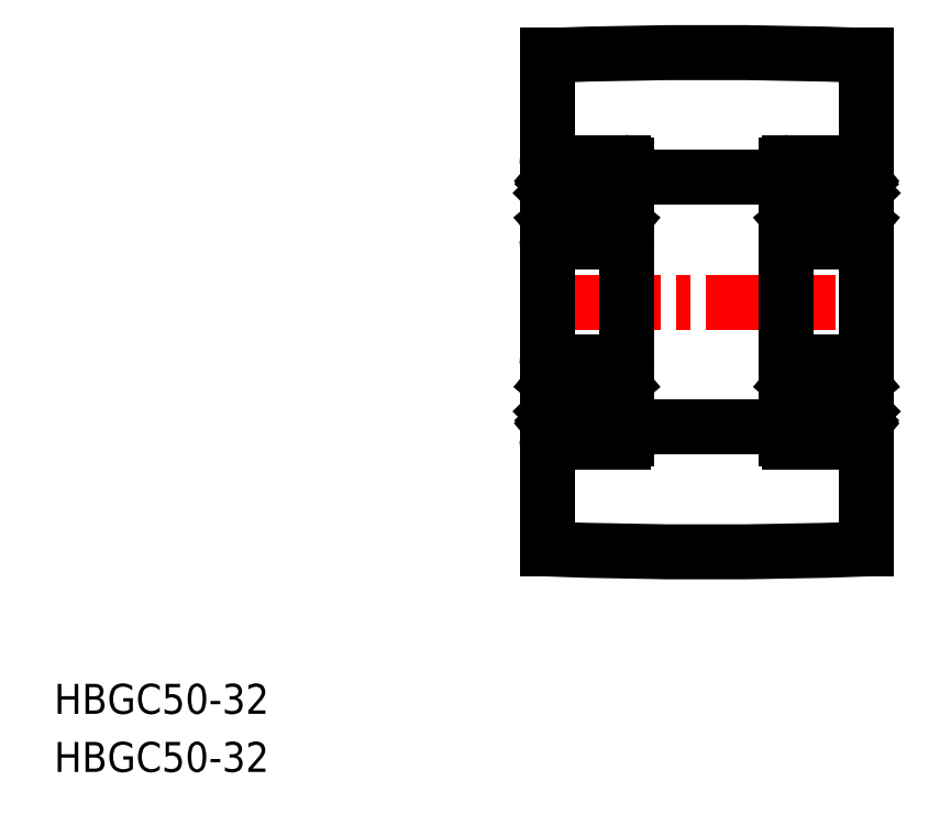
<metadata>
{"format":"dxf","ext":"dxf","renderer":"ezdxf+matplotlib","layout":"modelspace","background":"white","min_lineweight":24,"dpi":150}
</metadata>
<code>
0
SECTION
2
ENTITIES
0
TEXT
8
0
10
76.56
20
134.9
30
0
40
3
1
HBGC50-32
11
76.56
21
136.4
31
0
73
     2
0
TEXT
8
0
10
76.56
20
129.1
30
0
40
3
1
HBGC50-32
11
76.56
21
130.6
31
0
73
     2
0
LINE
8
0
10
157.9
20
200.8
30
0
11
157.9
21
151.4
31
0
0
LINE
8
0
10
125.9
20
151.4
30
0
11
125.9
21
200.8
31
0
0
LINE
8
CENTER
10
124.3
20
176.1
30
0
11
159.5
21
176.1
31
0
0
ARC
8
0
10
141.9
20
577.9
30
0
40
426.8
50
267.9
51
272.1
0
ARC
8
0
10
141.9
20
-225.7
30
0
40
426.8
50
87.85
51
92.15
0
LINE
8
CENTER
10
124.3
20
176.1
30
0
11
154.5
21
176.1
31
0
0
LINE
8
CENTER
10
124.3
20
176.1
30
0
11
154.5
21
176.1
31
0
0
LINE
8
0
10
133.9
20
163.6
30
0
11
149.9
21
163.6
31
0
0
LINE
8
0
10
133.9
20
188.6
30
0
11
149.9
21
188.6
31
0
0
LINE
8
0
10
125.9
20
189.8
30
0
11
125.9
21
162.4
31
0
0
LINE
8
0
10
133.9
20
189.8
30
0
11
133.9
21
162.4
31
0
0
LINE
8
0
10
126.2
20
162.1
30
0
11
133.6
21
162.1
31
0
0
CIRCLE
8
0
10
129.9
20
165.8
30
0
40
2.381
0
LINE
8
0
10
126.4
20
165.1
30
0
11
126.4
21
167.5
31
0
0
LINE
8
0
10
126.6
20
165.2
30
0
11
126.6
21
167.5
31
0
0
LINE
8
0
10
127.3
20
163.5
30
0
11
127.3
21
164.2
31
0
0
ARC
8
0
10
126.6
20
163.8
30
0
40
0.2
50
129.9
51
220
0
LINE
8
0
10
127.1
20
163.5
30
0
11
127.1
21
164.4
31
0
0
LINE
8
0
10
126.6
20
163.8
30
0
11
126.9
21
163.5
31
0
0
ARC
8
0
10
127
20
163.5
30
0
40
0.1
50
220
51
357.2
0
ARC
8
0
10
127
20
163.5
30
0
40
0.3
50
220
51
355
0
ARC
8
0
10
126
20
163.5
30
0
40
0.1
50
90
51
180
0
LINE
8
0
10
126.5
20
163.6
30
0
11
126.7
21
163.3
31
0
0
LINE
8
0
10
126
20
163.6
30
0
11
126.5
21
163.6
31
0
0
LINE
8
0
10
127.3
20
164.5
30
0
11
126.6
21
165.2
31
0
0
LINE
8
0
10
127.1
20
164.4
30
0
11
126.4
21
165.1
31
0
0
LINE
8
0
10
126.7
20
164
30
0
11
126.5
21
163.9
31
0
0
LINE
8
0
10
126.7
20
164
30
0
11
126.8
21
163.9
31
0
0
LINE
8
0
10
126.8
20
163.9
30
0
11
126.6
21
163.8
31
0
0
LINE
8
0
10
127.4
20
164.3
30
0
11
128.1
21
164.3
31
0
0
ARC
8
0
10
127.4
20
164.2
30
0
40
0.1
50
90
51
175
0
LINE
8
0
10
127.3
20
164
30
0
11
127.3
21
164.5
31
0
0
LINE
8
0
10
127.1
20
168.2
30
0
11
127.4
21
167.5
31
0
0
ARC
8
0
10
126.6
20
167.5
30
0
40
0.2
50
90
51
180
0
LINE
8
0
10
126.6
20
167.7
30
0
11
127
21
167.7
31
0
0
LINE
8
0
10
127
20
167.5
30
0
11
126.6
21
167.5
31
0
0
LINE
8
0
10
127
20
167.7
30
0
11
127
21
167.5
31
0
0
LINE
8
0
10
127.6
20
167.3
30
0
11
128.1
21
167.3
31
0
0
LINE
8
0
10
127.8
20
167.3
30
0
11
127.8
21
167.3
31
0
0
LINE
8
0
10
127.7
20
167.3
30
0
11
127.7
21
167.3
31
0
0
ARC
8
0
10
127.6
20
167.5
30
0
40
0.2
50
200
51
270
0
ARC
8
0
10
126.9
20
168.1
30
0
40
0.2
50
20.01
51
90
0
ARC
8
0
10
126.1
20
168.1
30
0
40
0.2
50
180
51
270
0
LINE
8
0
10
126.1
20
167.9
30
0
11
126.4
21
167.9
31
0
0
ARC
8
0
10
126.9
20
168.1
30
0
40
0.2
50
90
51
140
0
LINE
8
0
10
126.4
20
167.9
30
0
11
126.7
21
168.3
31
0
0
LINE
8
0
10
126.9
20
168.3
30
0
11
126.9
21
168.3
31
0
0
LINE
8
0
10
133.3
20
165.2
30
0
11
133.3
21
167.5
31
0
0
LINE
8
0
10
133.5
20
165.1
30
0
11
133.5
21
167.5
31
0
0
LINE
8
0
10
133.2
20
163.8
30
0
11
133
21
163.5
31
0
0
LINE
8
0
10
132.8
20
163.5
30
0
11
132.7
21
164.4
31
0
0
ARC
8
0
10
133.2
20
163.8
30
0
40
0.2
50
320
51
50.09
0
LINE
8
0
10
132.6
20
163.5
30
0
11
132.5
21
164.2
31
0
0
ARC
8
0
10
132.9
20
163.5
30
0
40
0.3
50
185
51
320
0
ARC
8
0
10
132.9
20
163.5
30
0
40
0.1
50
182.8
51
320
0
LINE
8
0
10
133.8
20
163.6
30
0
11
133.4
21
163.6
31
0
0
LINE
8
0
10
133.4
20
163.6
30
0
11
133.1
21
163.3
31
0
0
ARC
8
0
10
133.8
20
163.5
30
0
40
0.1
50
0
51
90
0
LINE
8
0
10
132.7
20
164.4
30
0
11
133.5
21
165.1
31
0
0
LINE
8
0
10
132.5
20
164.5
30
0
11
133.3
21
165.2
31
0
0
LINE
8
0
10
132.4
20
164.3
30
0
11
131.8
21
164.3
31
0
0
LINE
8
0
10
132.5
20
164
30
0
11
132.5
21
164.5
31
0
0
ARC
8
0
10
132.4
20
164.2
30
0
40
0.1
50
4.997
51
90
0
LINE
8
0
10
133.1
20
163.9
30
0
11
133.2
21
163.8
31
0
0
LINE
8
0
10
133.2
20
164
30
0
11
133.1
21
163.9
31
0
0
LINE
8
0
10
133.2
20
164
30
0
11
133.3
21
163.9
31
0
0
LINE
8
0
10
132.7
20
168.2
30
0
11
132.5
21
167.5
31
0
0
ARC
8
0
10
132.3
20
167.5
30
0
40
0.2
50
270
51
340
0
LINE
8
0
10
132.3
20
167.3
30
0
11
131.8
21
167.3
31
0
0
LINE
8
0
10
132.8
20
167.7
30
0
11
132.8
21
167.5
31
0
0
LINE
8
0
10
132.8
20
167.5
30
0
11
133.3
21
167.5
31
0
0
LINE
8
0
10
133.3
20
167.7
30
0
11
132.8
21
167.7
31
0
0
ARC
8
0
10
133.3
20
167.5
30
0
40
0.2
50
0
51
90
0
ARC
8
0
10
132.9
20
168.1
30
0
40
0.2
50
90
51
160
0
LINE
8
0
10
133
20
168.3
30
0
11
132.9
21
168.3
31
0
0
LINE
8
0
10
133.4
20
167.9
30
0
11
133.2
21
168.3
31
0
0
ARC
8
0
10
133
20
168.1
30
0
40
0.2
50
40
51
90
0
LINE
8
0
10
133.7
20
167.9
30
0
11
133.4
21
167.9
31
0
0
ARC
8
0
10
133.7
20
168.1
30
0
40
0.2
50
270
51
0
0
LINE
8
0
10
126.2
20
170.1
30
0
11
133.6
21
170.1
31
0
0
CIRCLE
8
0
10
129.9
20
186.3
30
0
40
2.381
0
LINE
8
0
10
126.6
20
186.9
30
0
11
126.6
21
184.6
31
0
0
LINE
8
0
10
126.4
20
187
30
0
11
126.4
21
184.6
31
0
0
LINE
8
0
10
133.5
20
187
30
0
11
133.5
21
184.6
31
0
0
LINE
8
0
10
133.3
20
186.9
30
0
11
133.3
21
184.6
31
0
0
LINE
8
0
10
126.2
20
182.1
30
0
11
133.6
21
182.1
31
0
0
LINE
8
0
10
126.4
20
184.2
30
0
11
126.7
21
183.9
31
0
0
ARC
8
0
10
126.1
20
184
30
0
40
0.2
50
90
51
180
0
LINE
8
0
10
127.1
20
184
30
0
11
127.4
21
184.7
31
0
0
ARC
8
0
10
126.9
20
184
30
0
40
0.2
50
270
51
340
0
ARC
8
0
10
126.9
20
184
30
0
40
0.2
50
220
51
270
0
LINE
8
0
10
126.9
20
183.8
30
0
11
126.9
21
183.8
31
0
0
LINE
8
0
10
127
20
184.6
30
0
11
126.6
21
184.6
31
0
0
LINE
8
0
10
126.6
20
184.4
30
0
11
127
21
184.4
31
0
0
ARC
8
0
10
126.6
20
184.6
30
0
40
0.2
50
180
51
270
0
LINE
8
0
10
126.1
20
184.2
30
0
11
126.4
21
184.2
31
0
0
LINE
8
0
10
127
20
184.4
30
0
11
127
21
184.6
31
0
0
LINE
8
0
10
127.6
20
184.8
30
0
11
128.1
21
184.8
31
0
0
ARC
8
0
10
127.6
20
184.6
30
0
40
0.2
50
90
51
160
0
ARC
8
0
10
133.7
20
184
30
0
40
0.2
50
0
51
90
0
LINE
8
0
10
132.7
20
184
30
0
11
132.5
21
184.7
31
0
0
LINE
8
0
10
133.4
20
184.2
30
0
11
133.2
21
183.9
31
0
0
ARC
8
0
10
132.9
20
184
30
0
40
0.2
50
200
51
270
0
ARC
8
0
10
133
20
184
30
0
40
0.2
50
270
51
320
0
LINE
8
0
10
133
20
183.8
30
0
11
132.9
21
183.8
31
0
0
LINE
8
0
10
132.3
20
184.8
30
0
11
131.8
21
184.8
31
0
0
ARC
8
0
10
132.3
20
184.6
30
0
40
0.2
50
20.01
51
90
0
LINE
8
0
10
133.3
20
184.4
30
0
11
132.8
21
184.4
31
0
0
LINE
8
0
10
132.8
20
184.6
30
0
11
133.3
21
184.6
31
0
0
LINE
8
0
10
132.8
20
184.4
30
0
11
132.8
21
184.6
31
0
0
LINE
8
0
10
133.7
20
184.2
30
0
11
133.4
21
184.2
31
0
0
ARC
8
0
10
133.3
20
184.6
30
0
40
0.2
50
270
51
0
0
LINE
8
0
10
126.2
20
190.1
30
0
11
133.6
21
190.1
31
0
0
LINE
8
0
10
126.8
20
188.3
30
0
11
126.6
21
188.4
31
0
0
ARC
8
0
10
126.6
20
188.4
30
0
40
0.2
50
140
51
230.1
0
LINE
8
0
10
127.1
20
188.6
30
0
11
127.1
21
187.8
31
0
0
LINE
8
0
10
127.3
20
188.7
30
0
11
127.3
21
187.9
31
0
0
LINE
8
0
10
127.1
20
187.8
30
0
11
126.4
21
187
31
0
0
LINE
8
0
10
127.3
20
187.7
30
0
11
126.6
21
186.9
31
0
0
LINE
8
0
10
126.7
20
188.1
30
0
11
126.8
21
188.3
31
0
0
LINE
8
0
10
126.7
20
188.1
30
0
11
126.5
21
188.3
31
0
0
LINE
8
0
10
127.4
20
187.8
30
0
11
128.1
21
187.8
31
0
0
LINE
8
0
10
127.3
20
188.2
30
0
11
127.3
21
187.7
31
0
0
ARC
8
0
10
127.4
20
187.9
30
0
40
0.1
50
185
51
270
0
ARC
8
0
10
127
20
188.6
30
0
40
0.3
50
4.997
51
140
0
ARC
8
0
10
127
20
188.6
30
0
40
0.1
50
2.82
51
140
0
LINE
8
0
10
126.6
20
188.4
30
0
11
126.9
21
188.7
31
0
0
LINE
8
0
10
126.5
20
188.5
30
0
11
126.7
21
188.8
31
0
0
LINE
8
0
10
126
20
188.5
30
0
11
126.5
21
188.5
31
0
0
ARC
8
0
10
126
20
188.6
30
0
40
0.1
50
180
51
270
0
LINE
8
0
10
132.6
20
188.7
30
0
11
132.5
21
187.9
31
0
0
LINE
8
0
10
132.8
20
188.6
30
0
11
132.7
21
187.8
31
0
0
ARC
8
0
10
133.2
20
188.4
30
0
40
0.2
50
309.9
51
40
0
LINE
8
0
10
133.1
20
188.3
30
0
11
133.2
21
188.4
31
0
0
LINE
8
0
10
132.5
20
187.7
30
0
11
133.3
21
186.9
31
0
0
LINE
8
0
10
132.7
20
187.8
30
0
11
133.5
21
187
31
0
0
LINE
8
0
10
132.4
20
187.8
30
0
11
131.8
21
187.8
31
0
0
ARC
8
0
10
132.4
20
187.9
30
0
40
0.1
50
270
51
355
0
LINE
8
0
10
132.5
20
188.2
30
0
11
132.5
21
187.7
31
0
0
LINE
8
0
10
133.2
20
188.1
30
0
11
133.3
21
188.3
31
0
0
LINE
8
0
10
133.2
20
188.1
30
0
11
133.1
21
188.3
31
0
0
ARC
8
0
10
132.9
20
188.6
30
0
40
0.1
50
40
51
177.2
0
ARC
8
0
10
132.9
20
188.6
30
0
40
0.3
50
40
51
175
0
ARC
8
0
10
133.8
20
188.6
30
0
40
0.1
50
270
51
0
0
LINE
8
0
10
133.4
20
188.5
30
0
11
133.1
21
188.8
31
0
0
LINE
8
0
10
133.2
20
188.4
30
0
11
133
21
188.7
31
0
0
LINE
8
0
10
133.8
20
188.5
30
0
11
133.4
21
188.5
31
0
0
ARC
8
0
10
133.6
20
189.8
30
0
40
0.3
50
0
51
90
0
ARC
8
0
10
126.2
20
189.8
30
0
40
0.3
50
90
51
180
0
ARC
8
0
10
126.2
20
182.4
30
0
40
0.3
50
180
51
270
0
ARC
8
0
10
133.6
20
182.4
30
0
40
0.3
50
270
51
0
0
ARC
8
0
10
126.2
20
162.4
30
0
40
0.3
50
180
51
270
0
ARC
8
0
10
133.6
20
162.4
30
0
40
0.3
50
270
51
0
0
ARC
8
0
10
133.6
20
169.8
30
0
40
0.3
50
0
51
90
0
ARC
8
0
10
126.2
20
169.8
30
0
40
0.3
50
90
51
180
0
LINE
8
0
10
149.9
20
189.8
30
0
11
149.9
21
162.4
31
0
0
LINE
8
0
10
157.9
20
189.8
30
0
11
157.9
21
162.4
31
0
0
LINE
8
0
10
150.2
20
162.1
30
0
11
157.6
21
162.1
31
0
0
CIRCLE
8
0
10
153.9
20
165.8
30
0
40
2.381
0
LINE
8
0
10
150.4
20
165.1
30
0
11
150.4
21
167.5
31
0
0
LINE
8
0
10
150.6
20
165.2
30
0
11
150.6
21
167.5
31
0
0
LINE
8
0
10
151.3
20
163.5
30
0
11
151.3
21
164.2
31
0
0
ARC
8
0
10
150.6
20
163.8
30
0
40
0.2
50
129.9
51
220
0
LINE
8
0
10
151.1
20
163.5
30
0
11
151.1
21
164.4
31
0
0
LINE
8
0
10
150.6
20
163.8
30
0
11
150.9
21
163.5
31
0
0
ARC
8
0
10
151
20
163.5
30
0
40
0.1
50
220
51
357.2
0
ARC
8
0
10
151
20
163.5
30
0
40
0.3
50
220
51
355
0
ARC
8
0
10
150
20
163.5
30
0
40
0.1
50
90
51
180
0
LINE
8
0
10
150.5
20
163.6
30
0
11
150.7
21
163.3
31
0
0
LINE
8
0
10
150
20
163.6
30
0
11
150.5
21
163.6
31
0
0
LINE
8
0
10
151.3
20
164.5
30
0
11
150.6
21
165.2
31
0
0
LINE
8
0
10
151.1
20
164.4
30
0
11
150.4
21
165.1
31
0
0
LINE
8
0
10
150.7
20
164
30
0
11
150.5
21
163.9
31
0
0
LINE
8
0
10
150.7
20
164
30
0
11
150.8
21
163.9
31
0
0
LINE
8
0
10
150.8
20
163.9
30
0
11
150.6
21
163.8
31
0
0
LINE
8
0
10
151.4
20
164.3
30
0
11
152.1
21
164.3
31
0
0
ARC
8
0
10
151.4
20
164.2
30
0
40
0.1
50
90
51
175
0
LINE
8
0
10
151.3
20
164
30
0
11
151.3
21
164.5
31
0
0
LINE
8
0
10
151.1
20
168.2
30
0
11
151.4
21
167.5
31
0
0
ARC
8
0
10
150.6
20
167.5
30
0
40
0.2
50
90
51
180
0
LINE
8
0
10
150.6
20
167.7
30
0
11
151
21
167.7
31
0
0
LINE
8
0
10
151
20
167.5
30
0
11
150.6
21
167.5
31
0
0
LINE
8
0
10
151
20
167.7
30
0
11
151
21
167.5
31
0
0
LINE
8
0
10
151.6
20
167.3
30
0
11
152.1
21
167.3
31
0
0
LINE
8
0
10
151.8
20
167.3
30
0
11
151.8
21
167.3
31
0
0
LINE
8
0
10
151.7
20
167.3
30
0
11
151.7
21
167.3
31
0
0
ARC
8
0
10
151.6
20
167.5
30
0
40
0.2
50
200
51
270
0
ARC
8
0
10
150.9
20
168.1
30
0
40
0.2
50
20.01
51
90
0
ARC
8
0
10
150.1
20
168.1
30
0
40
0.2
50
180
51
270
0
LINE
8
0
10
150.1
20
167.9
30
0
11
150.4
21
167.9
31
0
0
ARC
8
0
10
150.9
20
168.1
30
0
40
0.2
50
90
51
140
0
LINE
8
0
10
150.4
20
167.9
30
0
11
150.7
21
168.3
31
0
0
LINE
8
0
10
150.9
20
168.3
30
0
11
150.9
21
168.3
31
0
0
LINE
8
0
10
157.3
20
165.2
30
0
11
157.3
21
167.5
31
0
0
LINE
8
0
10
157.5
20
165.1
30
0
11
157.5
21
167.5
31
0
0
LINE
8
0
10
157.2
20
163.8
30
0
11
157
21
163.5
31
0
0
LINE
8
0
10
156.8
20
163.5
30
0
11
156.7
21
164.4
31
0
0
ARC
8
0
10
157.2
20
163.8
30
0
40
0.2
50
320
51
50.09
0
LINE
8
0
10
156.6
20
163.5
30
0
11
156.5
21
164.2
31
0
0
ARC
8
0
10
156.9
20
163.5
30
0
40
0.3
50
185
51
320
0
ARC
8
0
10
156.9
20
163.5
30
0
40
0.1
50
182.8
51
320
0
LINE
8
0
10
157.8
20
163.6
30
0
11
157.4
21
163.6
31
0
0
LINE
8
0
10
157.4
20
163.6
30
0
11
157.1
21
163.3
31
0
0
ARC
8
0
10
157.8
20
163.5
30
0
40
0.1
50
0
51
90
0
LINE
8
0
10
156.7
20
164.4
30
0
11
157.5
21
165.1
31
0
0
LINE
8
0
10
156.5
20
164.5
30
0
11
157.3
21
165.2
31
0
0
LINE
8
0
10
156.4
20
164.3
30
0
11
155.8
21
164.3
31
0
0
LINE
8
0
10
156.5
20
164
30
0
11
156.5
21
164.5
31
0
0
ARC
8
0
10
156.4
20
164.2
30
0
40
0.1
50
4.997
51
90
0
LINE
8
0
10
157.1
20
163.9
30
0
11
157.2
21
163.8
31
0
0
LINE
8
0
10
157.2
20
164
30
0
11
157.1
21
163.9
31
0
0
LINE
8
0
10
157.2
20
164
30
0
11
157.3
21
163.9
31
0
0
LINE
8
0
10
156.7
20
168.2
30
0
11
156.5
21
167.5
31
0
0
ARC
8
0
10
156.3
20
167.5
30
0
40
0.2
50
270
51
340
0
LINE
8
0
10
156.3
20
167.3
30
0
11
155.8
21
167.3
31
0
0
LINE
8
0
10
156.8
20
167.7
30
0
11
156.8
21
167.5
31
0
0
LINE
8
0
10
156.8
20
167.5
30
0
11
157.3
21
167.5
31
0
0
LINE
8
0
10
157.3
20
167.7
30
0
11
156.8
21
167.7
31
0
0
ARC
8
0
10
157.3
20
167.5
30
0
40
0.2
50
0
51
90
0
ARC
8
0
10
156.9
20
168.1
30
0
40
0.2
50
90
51
160
0
LINE
8
0
10
157
20
168.3
30
0
11
156.9
21
168.3
31
0
0
LINE
8
0
10
157.4
20
167.9
30
0
11
157.2
21
168.3
31
0
0
ARC
8
0
10
157
20
168.1
30
0
40
0.2
50
40
51
90
0
LINE
8
0
10
157.7
20
167.9
30
0
11
157.4
21
167.9
31
0
0
ARC
8
0
10
157.7
20
168.1
30
0
40
0.2
50
270
51
0
0
LINE
8
0
10
150.2
20
170.1
30
0
11
157.6
21
170.1
31
0
0
CIRCLE
8
0
10
153.9
20
186.3
30
0
40
2.381
0
LINE
8
0
10
150.6
20
186.9
30
0
11
150.6
21
184.6
31
0
0
LINE
8
0
10
150.4
20
187
30
0
11
150.4
21
184.6
31
0
0
LINE
8
0
10
157.5
20
187
30
0
11
157.5
21
184.6
31
0
0
LINE
8
0
10
157.3
20
186.9
30
0
11
157.3
21
184.6
31
0
0
LINE
8
0
10
150.2
20
182.1
30
0
11
157.6
21
182.1
31
0
0
LINE
8
0
10
150.4
20
184.2
30
0
11
150.7
21
183.9
31
0
0
ARC
8
0
10
150.1
20
184
30
0
40
0.2
50
90
51
180
0
LINE
8
0
10
151.1
20
184
30
0
11
151.4
21
184.7
31
0
0
ARC
8
0
10
150.9
20
184
30
0
40
0.2
50
270
51
340
0
ARC
8
0
10
150.9
20
184
30
0
40
0.2
50
220
51
270
0
LINE
8
0
10
150.9
20
183.8
30
0
11
150.9
21
183.8
31
0
0
LINE
8
0
10
151
20
184.6
30
0
11
150.6
21
184.6
31
0
0
LINE
8
0
10
150.6
20
184.4
30
0
11
151
21
184.4
31
0
0
ARC
8
0
10
150.6
20
184.6
30
0
40
0.2
50
180
51
270
0
LINE
8
0
10
150.1
20
184.2
30
0
11
150.4
21
184.2
31
0
0
LINE
8
0
10
151
20
184.4
30
0
11
151
21
184.6
31
0
0
LINE
8
0
10
151.6
20
184.8
30
0
11
152.1
21
184.8
31
0
0
ARC
8
0
10
151.6
20
184.6
30
0
40
0.2
50
90
51
160
0
ARC
8
0
10
157.7
20
184
30
0
40
0.2
50
0
51
90
0
LINE
8
0
10
156.7
20
184
30
0
11
156.5
21
184.7
31
0
0
LINE
8
0
10
157.4
20
184.2
30
0
11
157.2
21
183.9
31
0
0
ARC
8
0
10
156.9
20
184
30
0
40
0.2
50
200
51
270
0
ARC
8
0
10
157
20
184
30
0
40
0.2
50
270
51
320
0
LINE
8
0
10
157
20
183.8
30
0
11
156.9
21
183.8
31
0
0
LINE
8
0
10
156.3
20
184.8
30
0
11
155.8
21
184.8
31
0
0
ARC
8
0
10
156.3
20
184.6
30
0
40
0.2
50
20.01
51
90
0
LINE
8
0
10
157.3
20
184.4
30
0
11
156.8
21
184.4
31
0
0
LINE
8
0
10
156.8
20
184.6
30
0
11
157.3
21
184.6
31
0
0
LINE
8
0
10
156.8
20
184.4
30
0
11
156.8
21
184.6
31
0
0
LINE
8
0
10
157.7
20
184.2
30
0
11
157.4
21
184.2
31
0
0
ARC
8
0
10
157.3
20
184.6
30
0
40
0.2
50
270
51
0
0
LINE
8
0
10
150.2
20
190.1
30
0
11
157.6
21
190.1
31
0
0
LINE
8
0
10
150.8
20
188.3
30
0
11
150.6
21
188.4
31
0
0
ARC
8
0
10
150.6
20
188.4
30
0
40
0.2
50
140
51
230.1
0
LINE
8
0
10
151.1
20
188.6
30
0
11
151.1
21
187.8
31
0
0
LINE
8
0
10
151.3
20
188.7
30
0
11
151.3
21
187.9
31
0
0
LINE
8
0
10
151.1
20
187.8
30
0
11
150.4
21
187
31
0
0
LINE
8
0
10
151.3
20
187.7
30
0
11
150.6
21
186.9
31
0
0
LINE
8
0
10
150.7
20
188.1
30
0
11
150.8
21
188.3
31
0
0
LINE
8
0
10
150.7
20
188.1
30
0
11
150.5
21
188.3
31
0
0
LINE
8
0
10
151.4
20
187.8
30
0
11
152.1
21
187.8
31
0
0
LINE
8
0
10
151.3
20
188.2
30
0
11
151.3
21
187.7
31
0
0
ARC
8
0
10
151.4
20
187.9
30
0
40
0.1
50
185
51
270
0
ARC
8
0
10
151
20
188.6
30
0
40
0.3
50
4.997
51
140
0
ARC
8
0
10
151
20
188.6
30
0
40
0.1
50
2.82
51
140
0
LINE
8
0
10
150.6
20
188.4
30
0
11
150.9
21
188.7
31
0
0
LINE
8
0
10
150.5
20
188.5
30
0
11
150.7
21
188.8
31
0
0
LINE
8
0
10
150
20
188.5
30
0
11
150.5
21
188.5
31
0
0
ARC
8
0
10
150
20
188.6
30
0
40
0.1
50
180
51
270
0
LINE
8
0
10
156.6
20
188.7
30
0
11
156.5
21
187.9
31
0
0
LINE
8
0
10
156.8
20
188.6
30
0
11
156.7
21
187.8
31
0
0
ARC
8
0
10
157.2
20
188.4
30
0
40
0.2
50
309.9
51
40
0
LINE
8
0
10
157.1
20
188.3
30
0
11
157.2
21
188.4
31
0
0
LINE
8
0
10
156.5
20
187.7
30
0
11
157.3
21
186.9
31
0
0
LINE
8
0
10
156.7
20
187.8
30
0
11
157.5
21
187
31
0
0
LINE
8
0
10
156.4
20
187.8
30
0
11
155.8
21
187.8
31
0
0
ARC
8
0
10
156.4
20
187.9
30
0
40
0.1
50
270
51
355
0
LINE
8
0
10
156.5
20
188.2
30
0
11
156.5
21
187.7
31
0
0
LINE
8
0
10
157.2
20
188.1
30
0
11
157.3
21
188.3
31
0
0
LINE
8
0
10
157.2
20
188.1
30
0
11
157.1
21
188.3
31
0
0
ARC
8
0
10
156.9
20
188.6
30
0
40
0.1
50
40
51
177.2
0
ARC
8
0
10
156.9
20
188.6
30
0
40
0.3
50
40
51
175
0
ARC
8
0
10
157.8
20
188.6
30
0
40
0.1
50
270
51
0
0
LINE
8
0
10
157.4
20
188.5
30
0
11
157.1
21
188.8
31
0
0
LINE
8
0
10
157.2
20
188.4
30
0
11
157
21
188.7
31
0
0
LINE
8
0
10
157.8
20
188.5
30
0
11
157.4
21
188.5
31
0
0
ARC
8
0
10
157.6
20
189.8
30
0
40
0.3
50
0
51
90
0
ARC
8
0
10
150.2
20
189.8
30
0
40
0.3
50
90
51
180
0
ARC
8
0
10
150.2
20
182.4
30
0
40
0.3
50
180
51
270
0
ARC
8
0
10
157.6
20
182.4
30
0
40
0.3
50
270
51
0
0
ARC
8
0
10
150.2
20
162.4
30
0
40
0.3
50
180
51
270
0
ARC
8
0
10
157.6
20
162.4
30
0
40
0.3
50
270
51
0
0
ARC
8
0
10
157.6
20
169.8
30
0
40
0.3
50
0
51
90
0
ARC
8
0
10
150.2
20
169.8
30
0
40
0.3
50
90
51
180
0
VIEWPORT
8
0
10
5.614
20
3.902
30
0
40
10.48
41
6.998
68
     1
69
     1
0
VIEWPORT
8
0
10
5.614
20
3.902
30
0
40
8.982
41
6.243
68
     2
69
     2
0
ENDSEC
0
EOF

</code>
